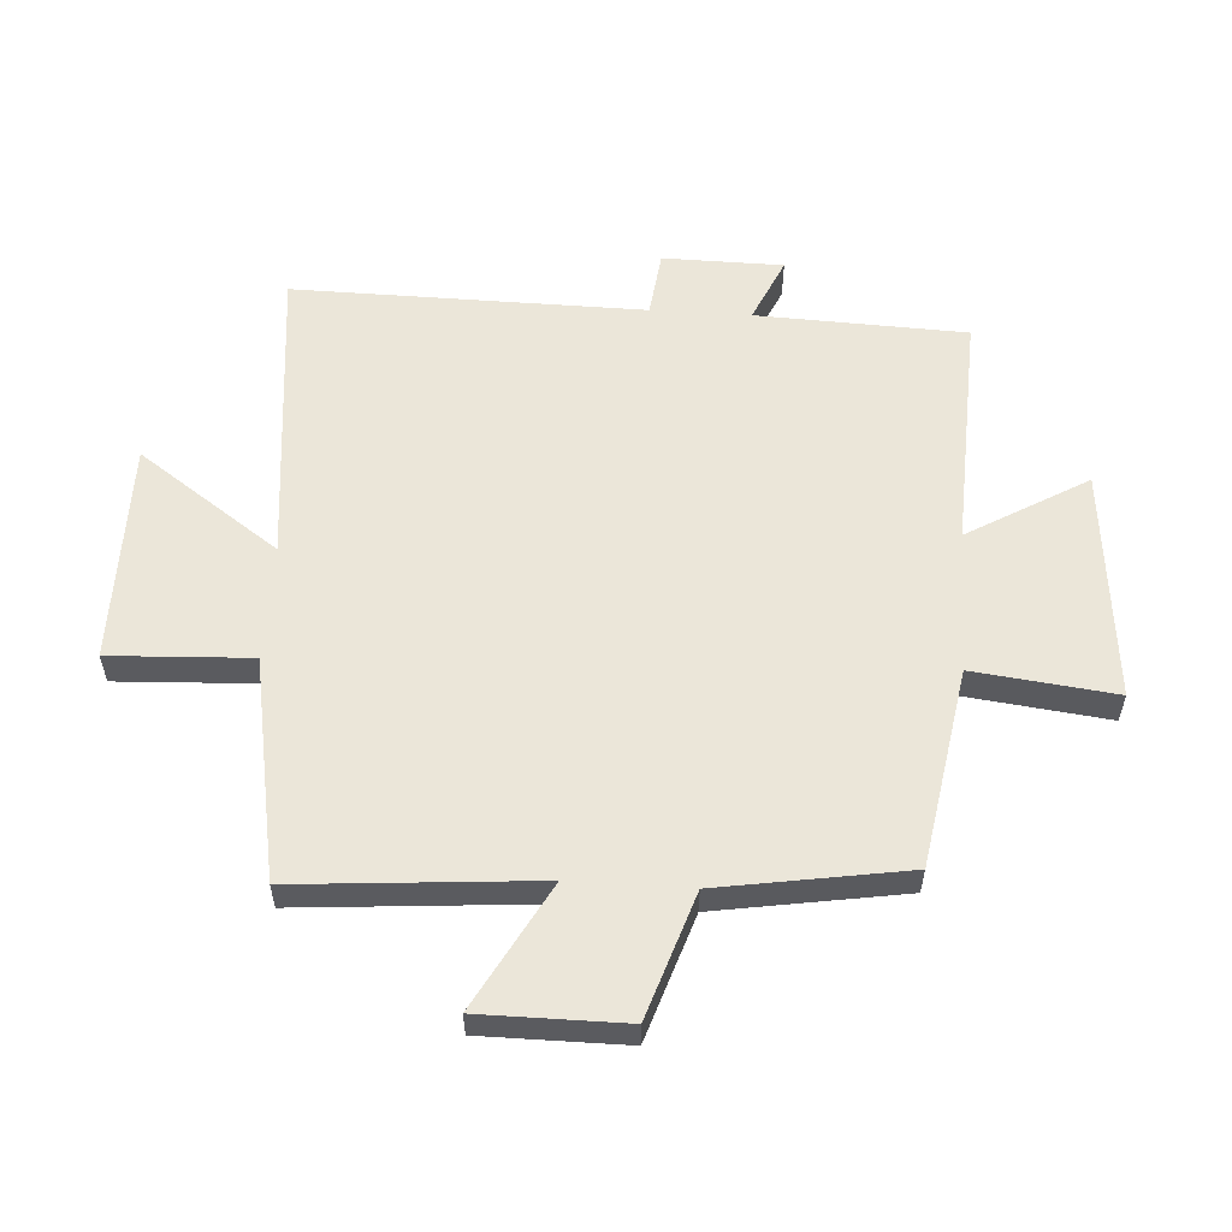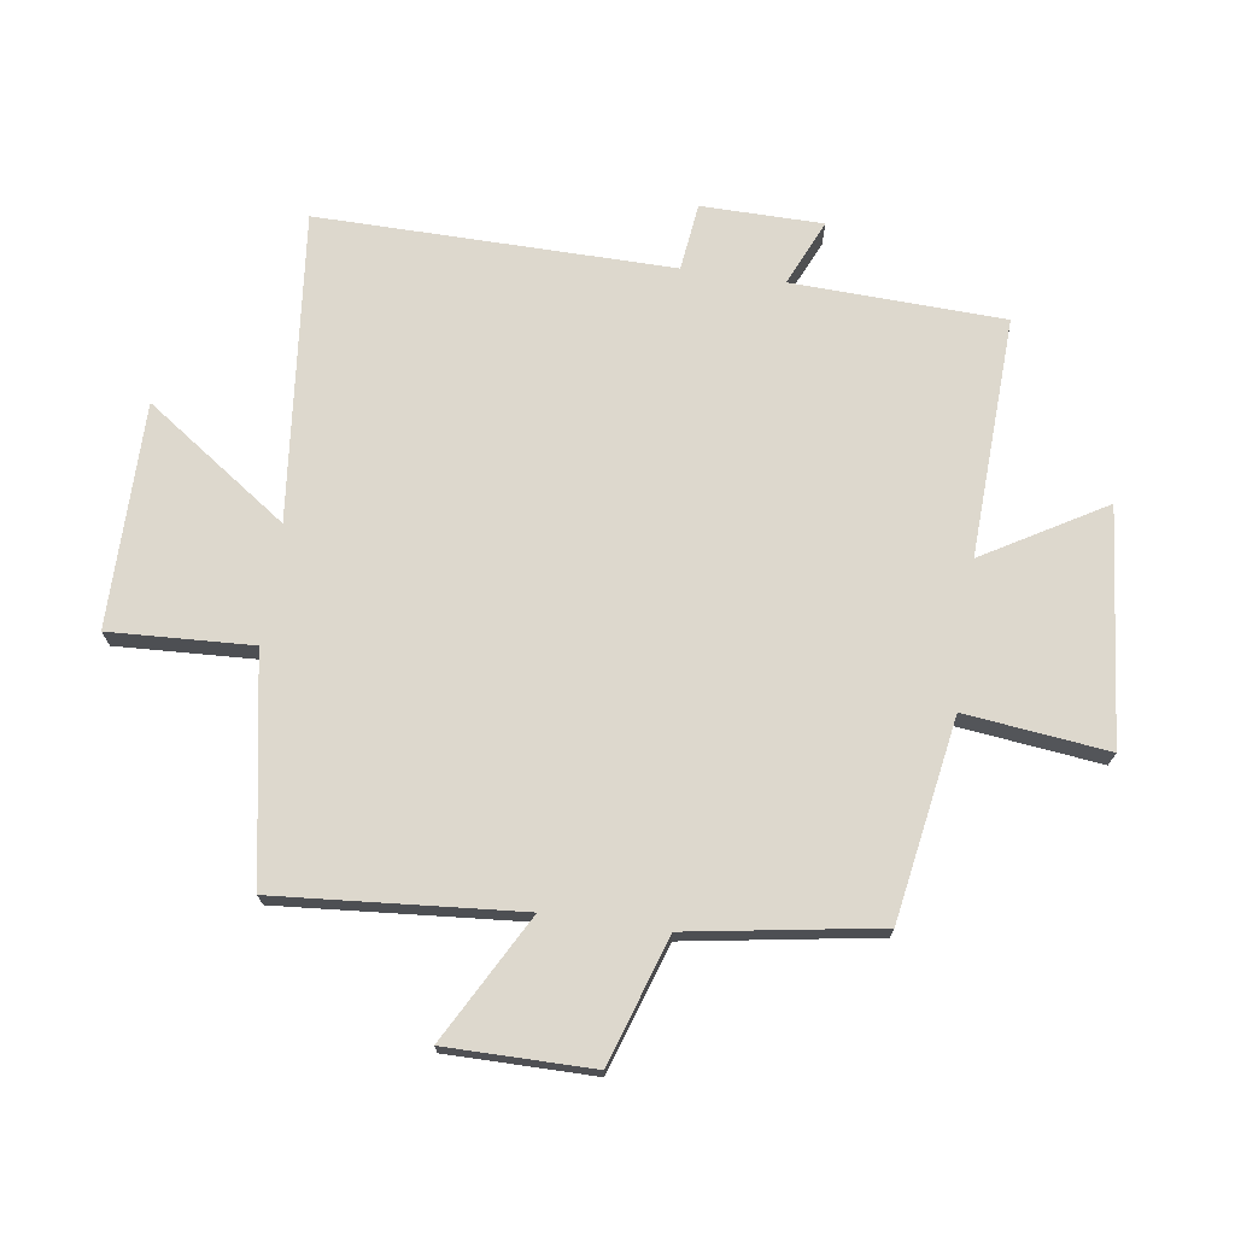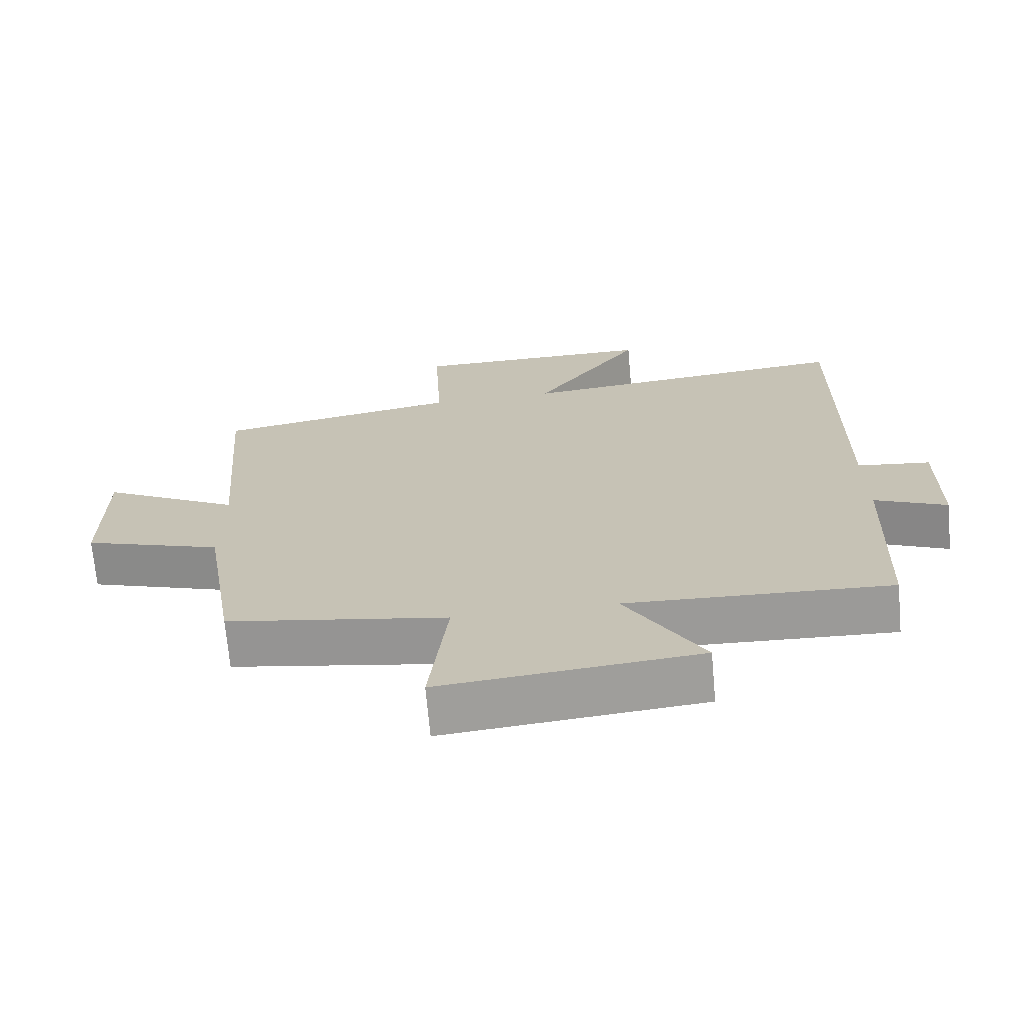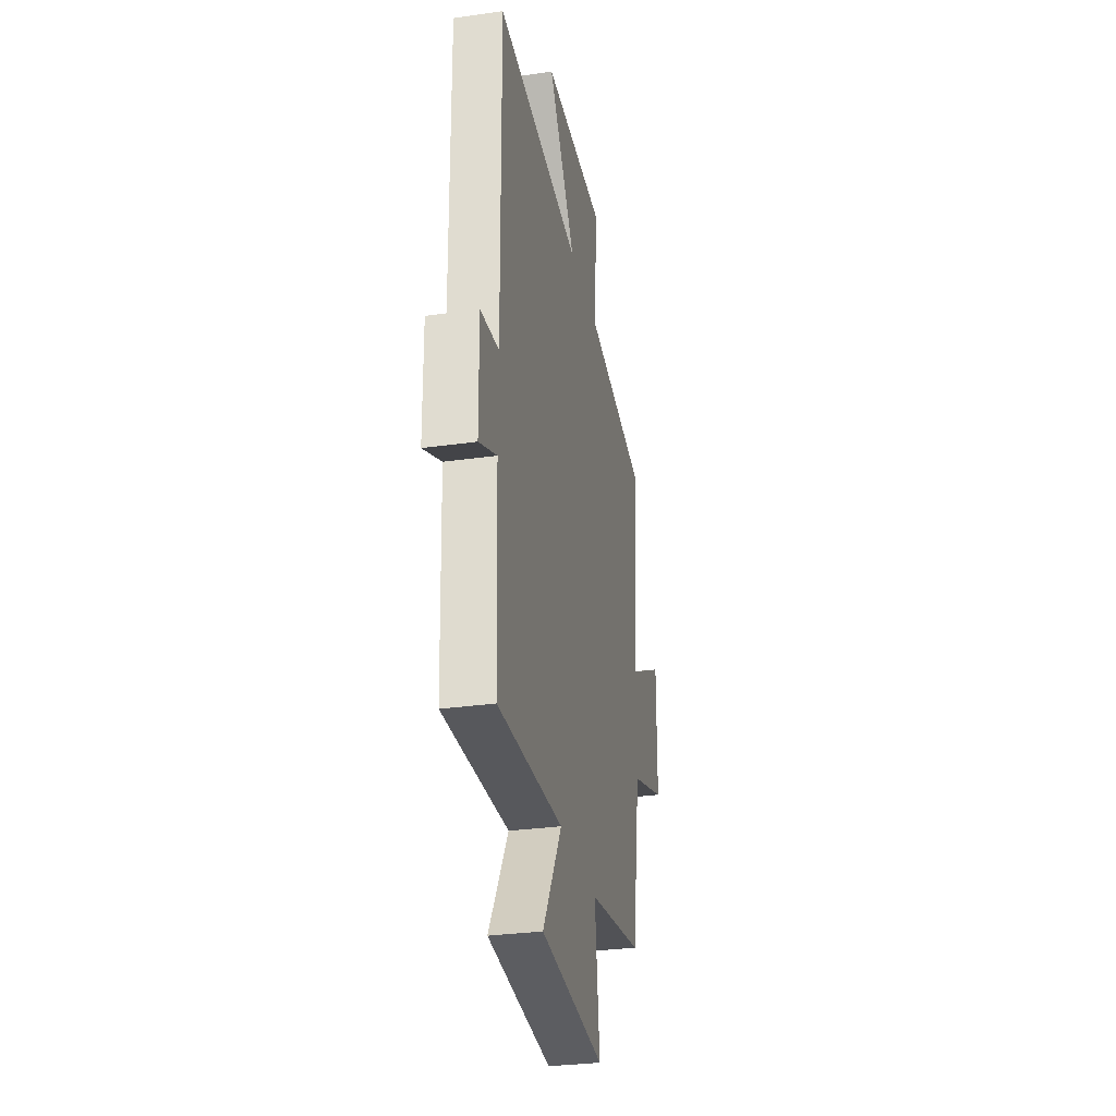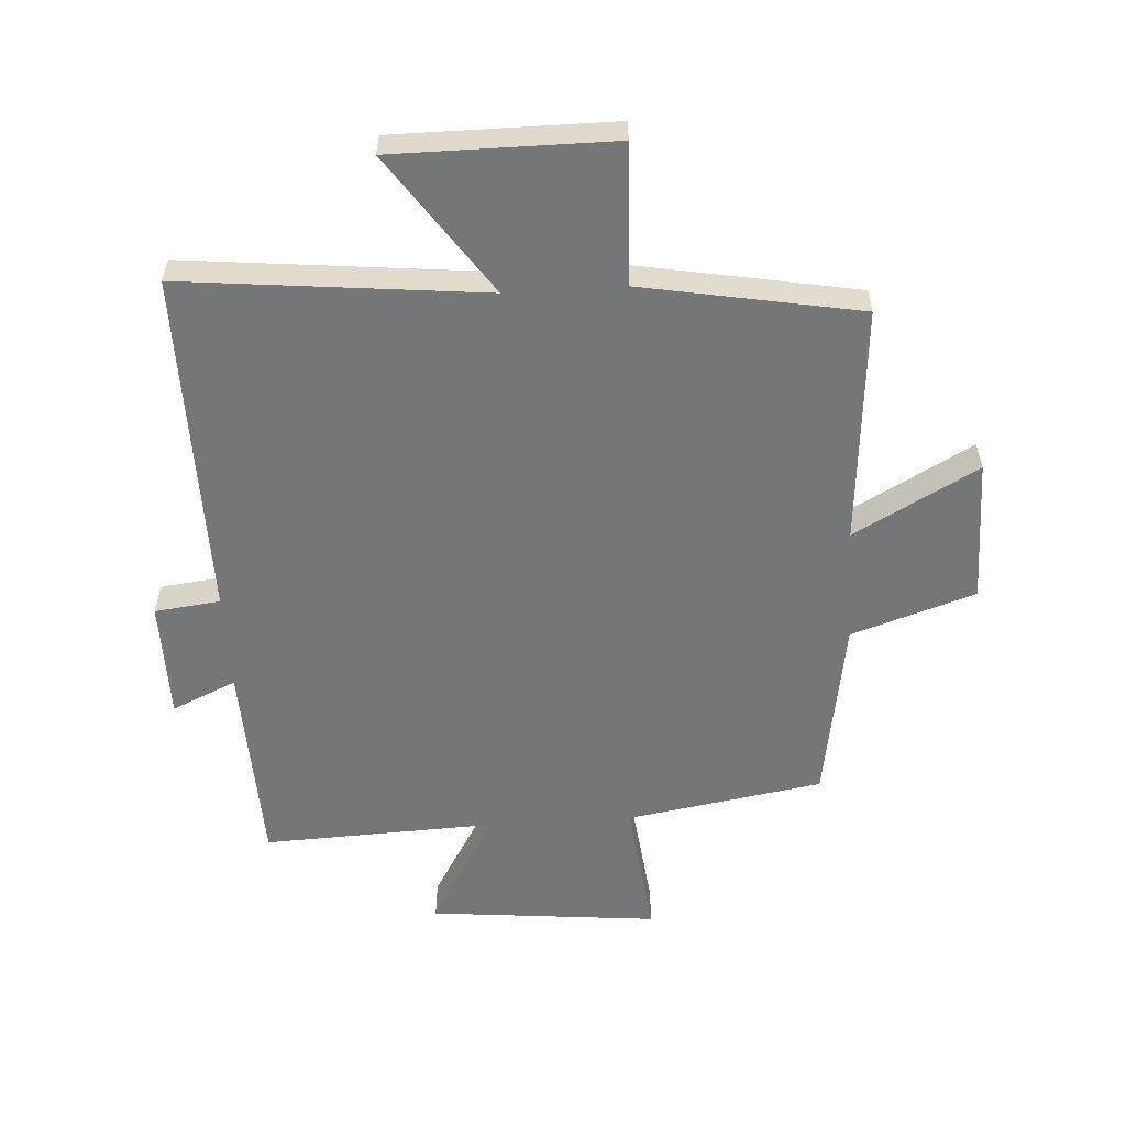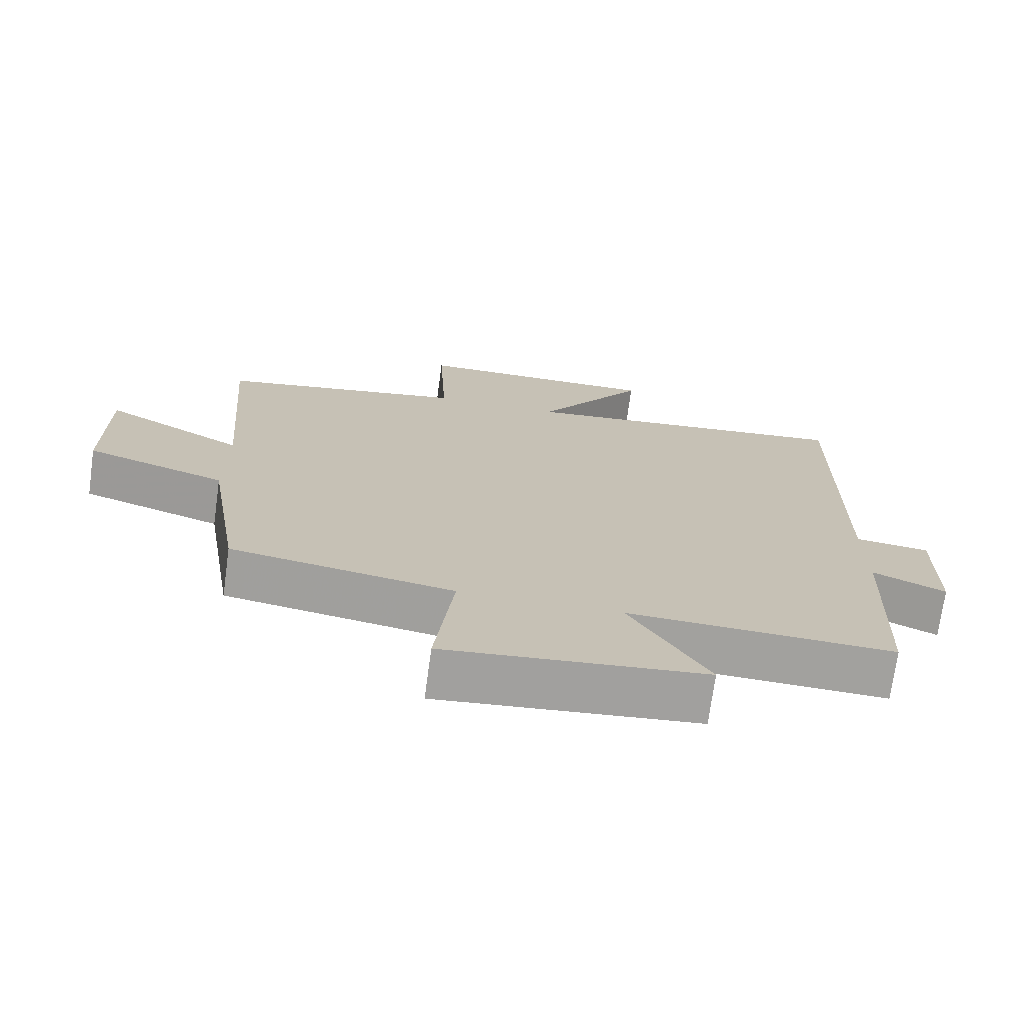
<metadata>
{"format":"obj","ext":"obj","renderer":"f3d","projection":"perspective","resolution":1024,"background":"white","views":[{"elev":57.0,"azim":93.7,"up":"+Y"},{"elev":72.1,"azim":98.2,"up":"+Y"},{"elev":-69.9,"azim":-174.9,"up":"+Z"},{"elev":-30.8,"azim":-78.5,"up":"+Z"},{"elev":-56.7,"azim":3.5,"up":"+Y"},{"elev":-72.2,"azim":172.2,"up":"+Z"}]}
</metadata>
<code>
v 0.531 0.07 0.436
v 0.5 0.07 0.047
v 0.702 0.07 0.158
v 0.702 0.07 -0.076
v 0.5 0.07 -0.143
v 0.451 0.07 -0.446
v 0.13 0.07 -0.5
v 0.157 0.07 -0.729
v -0.217 0.07 -0.693
v -0.104 0.07 -0.5
v -0.487 0.07 -0.516
v -0.5 0.07 -0.177
v -0.605 0.07 -0.224
v -0.607 0.07 -0.03
v -0.5 0.07 -0.017
v -0.506 0.07 0.55
v -0.014 0.07 0.5
v -0.173 0.07 0.728
v 0.185 0.07 0.728
v 0.174 0.07 0.5
v 0.531 0 0.436
v 0.5 0 0.047
v 0.702 0 0.158
v 0.702 0 -0.076
v 0.5 0 -0.143
v 0.451 0 -0.446
v 0.13 0 -0.5
v 0.157 0 -0.729
v -0.217 0 -0.693
v -0.104 0 -0.5
v -0.487 0 -0.516
v -0.5 0 -0.177
v -0.605 0 -0.224
v -0.607 0 -0.03
v -0.5 0 -0.017
v -0.506 0 0.55
v -0.014 0 0.5
v -0.173 0 0.728
v 0.185 0 0.728
v 0.174 0 0.5
f 17 18 19 20
f 17 20 1 2
f 15 16 17 2
f 12 13 14 15
f 10 11 12 15
f 10 15 2
f 7 8 9 10
f 5 6 7 10
f 5 10 2 3
f 3 4 5
f 40 39 38 37
f 22 21 40 37
f 22 37 36 35
f 35 34 33 32
f 35 32 31 30
f 22 35 30
f 30 29 28 27
f 30 27 26 25
f 23 22 30 25
f 25 24 23
f 1 21 22 2
f 2 22 23 3
f 3 23 24 4
f 4 24 25 5
f 5 25 26 6
f 6 26 27 7
f 7 27 28 8
f 8 28 29 9
f 9 29 30 10
f 10 30 31 11
f 11 31 32 12
f 12 32 33 13
f 13 33 34 14
f 14 34 35 15
f 15 35 36 16
f 16 36 37 17
f 17 37 38 18
f 18 38 39 19
f 19 39 40 20
f 20 40 21 1

</code>
